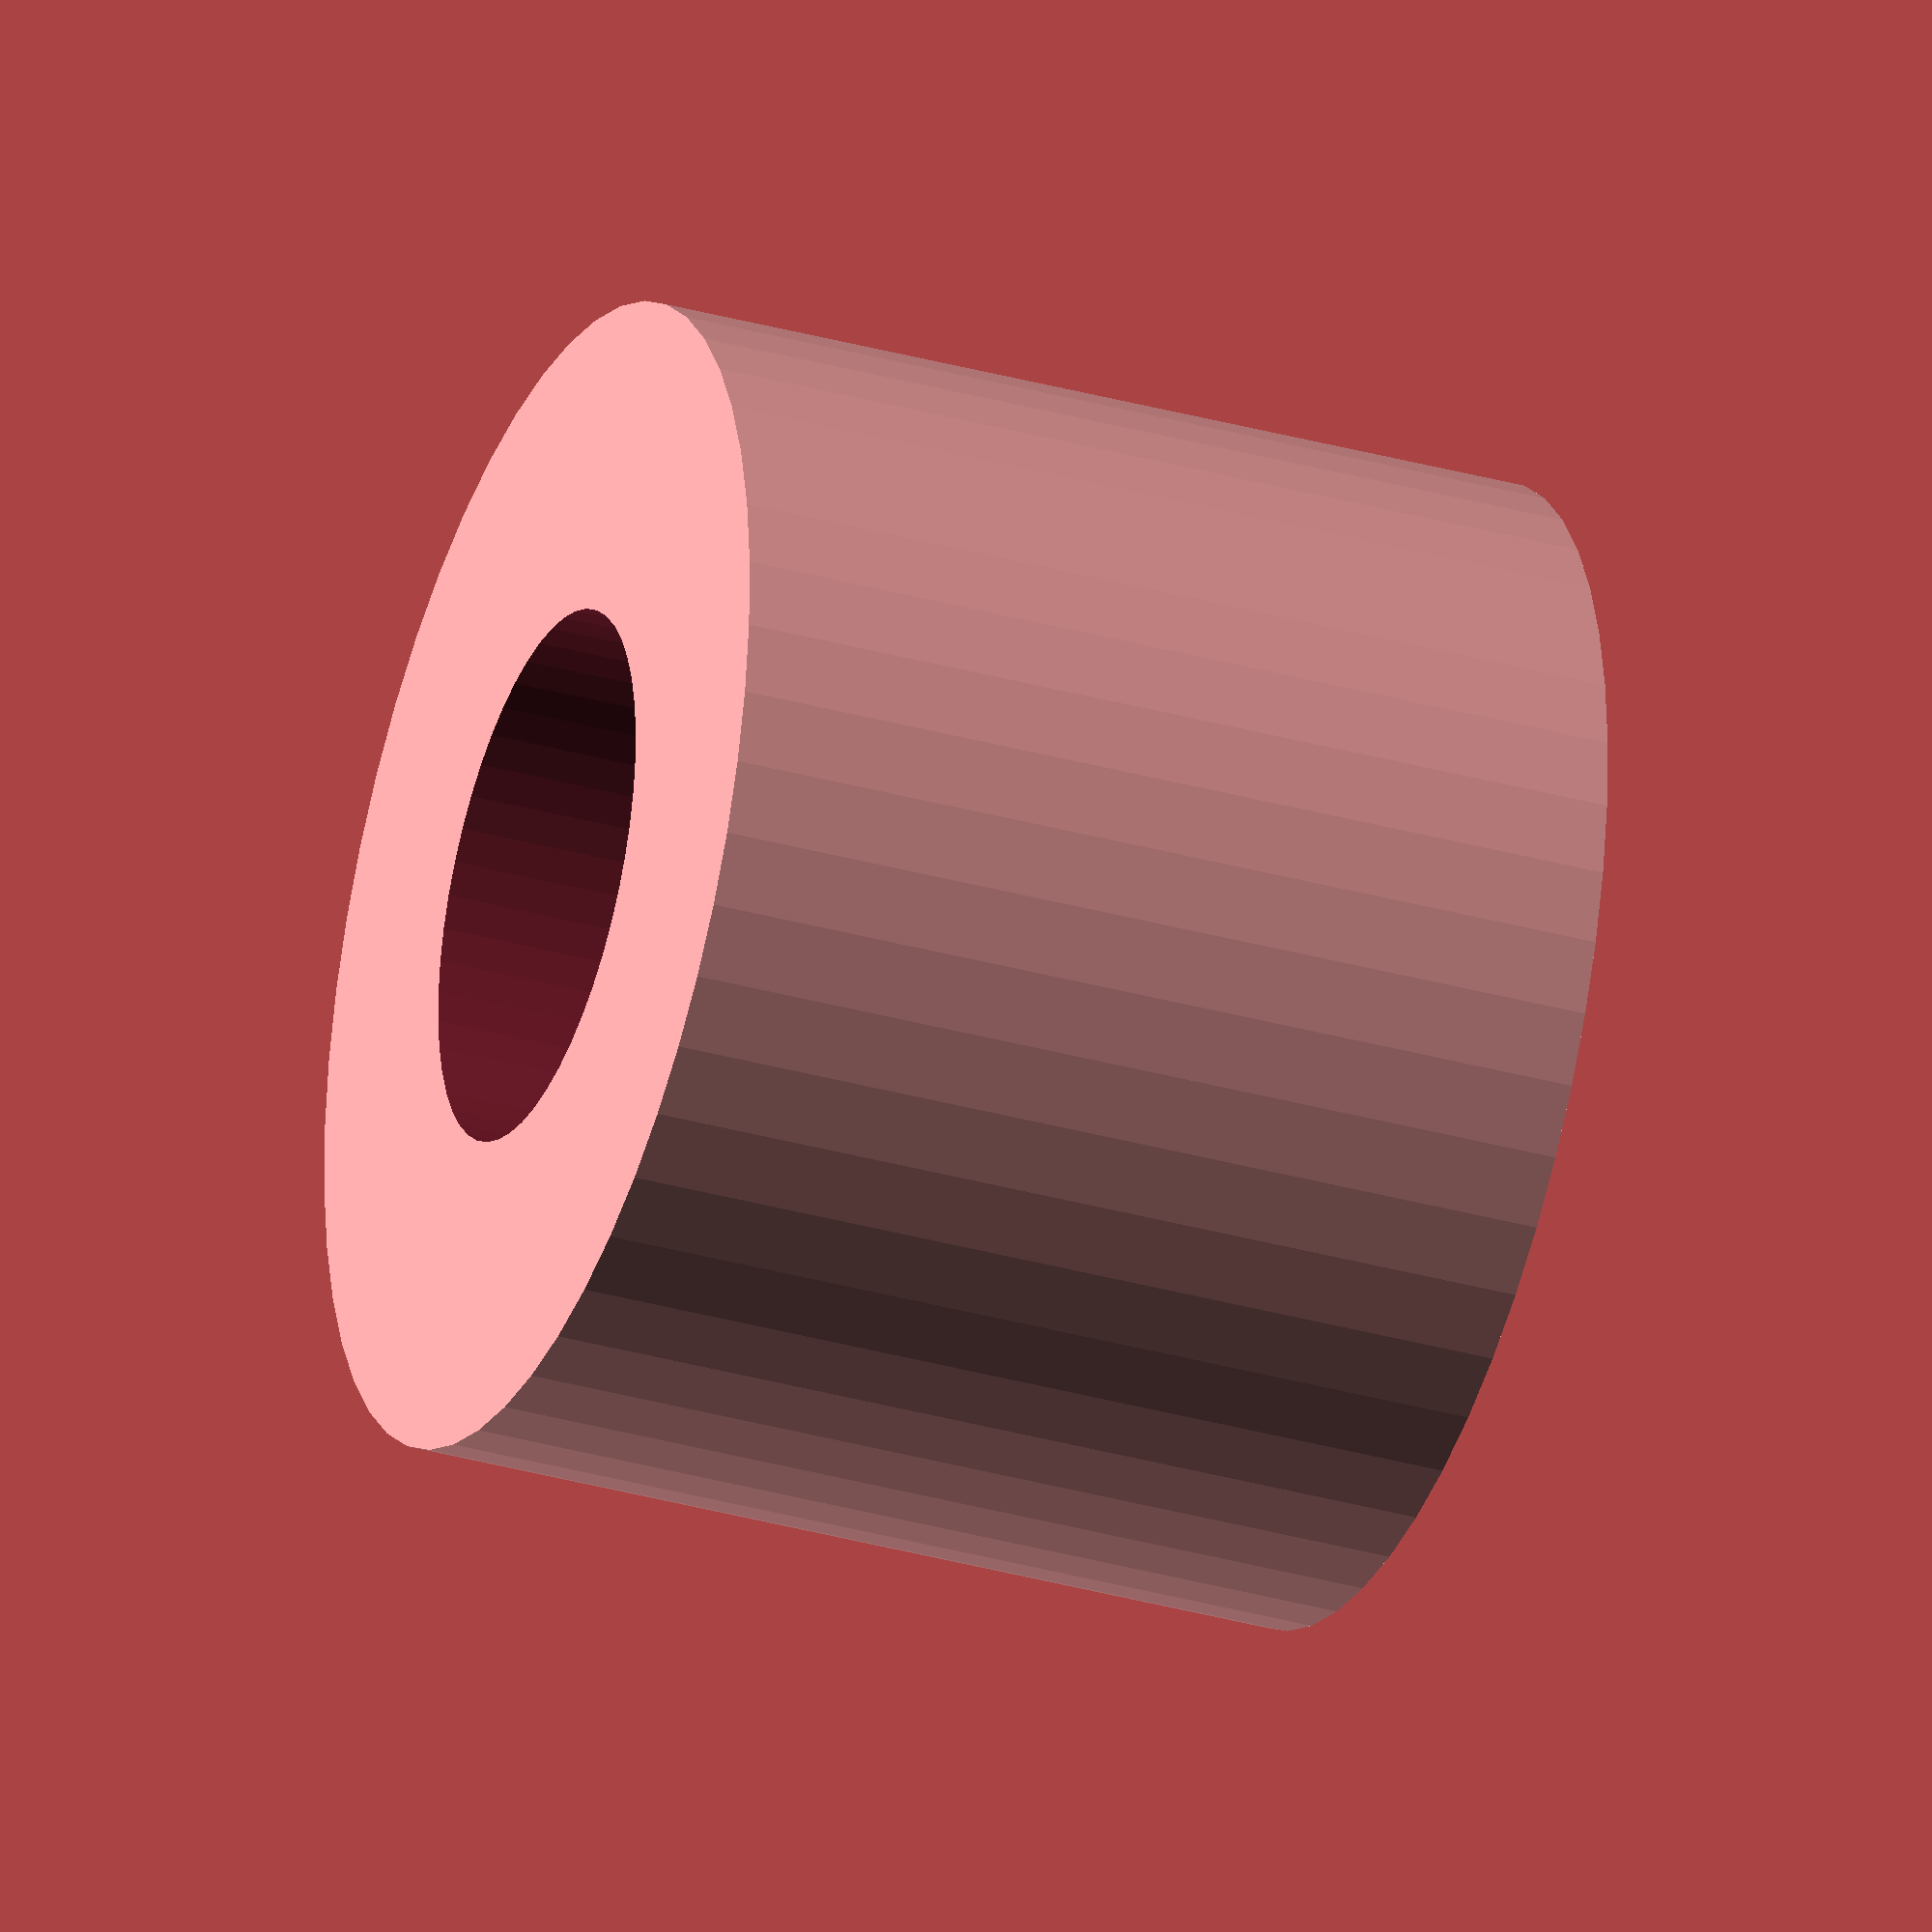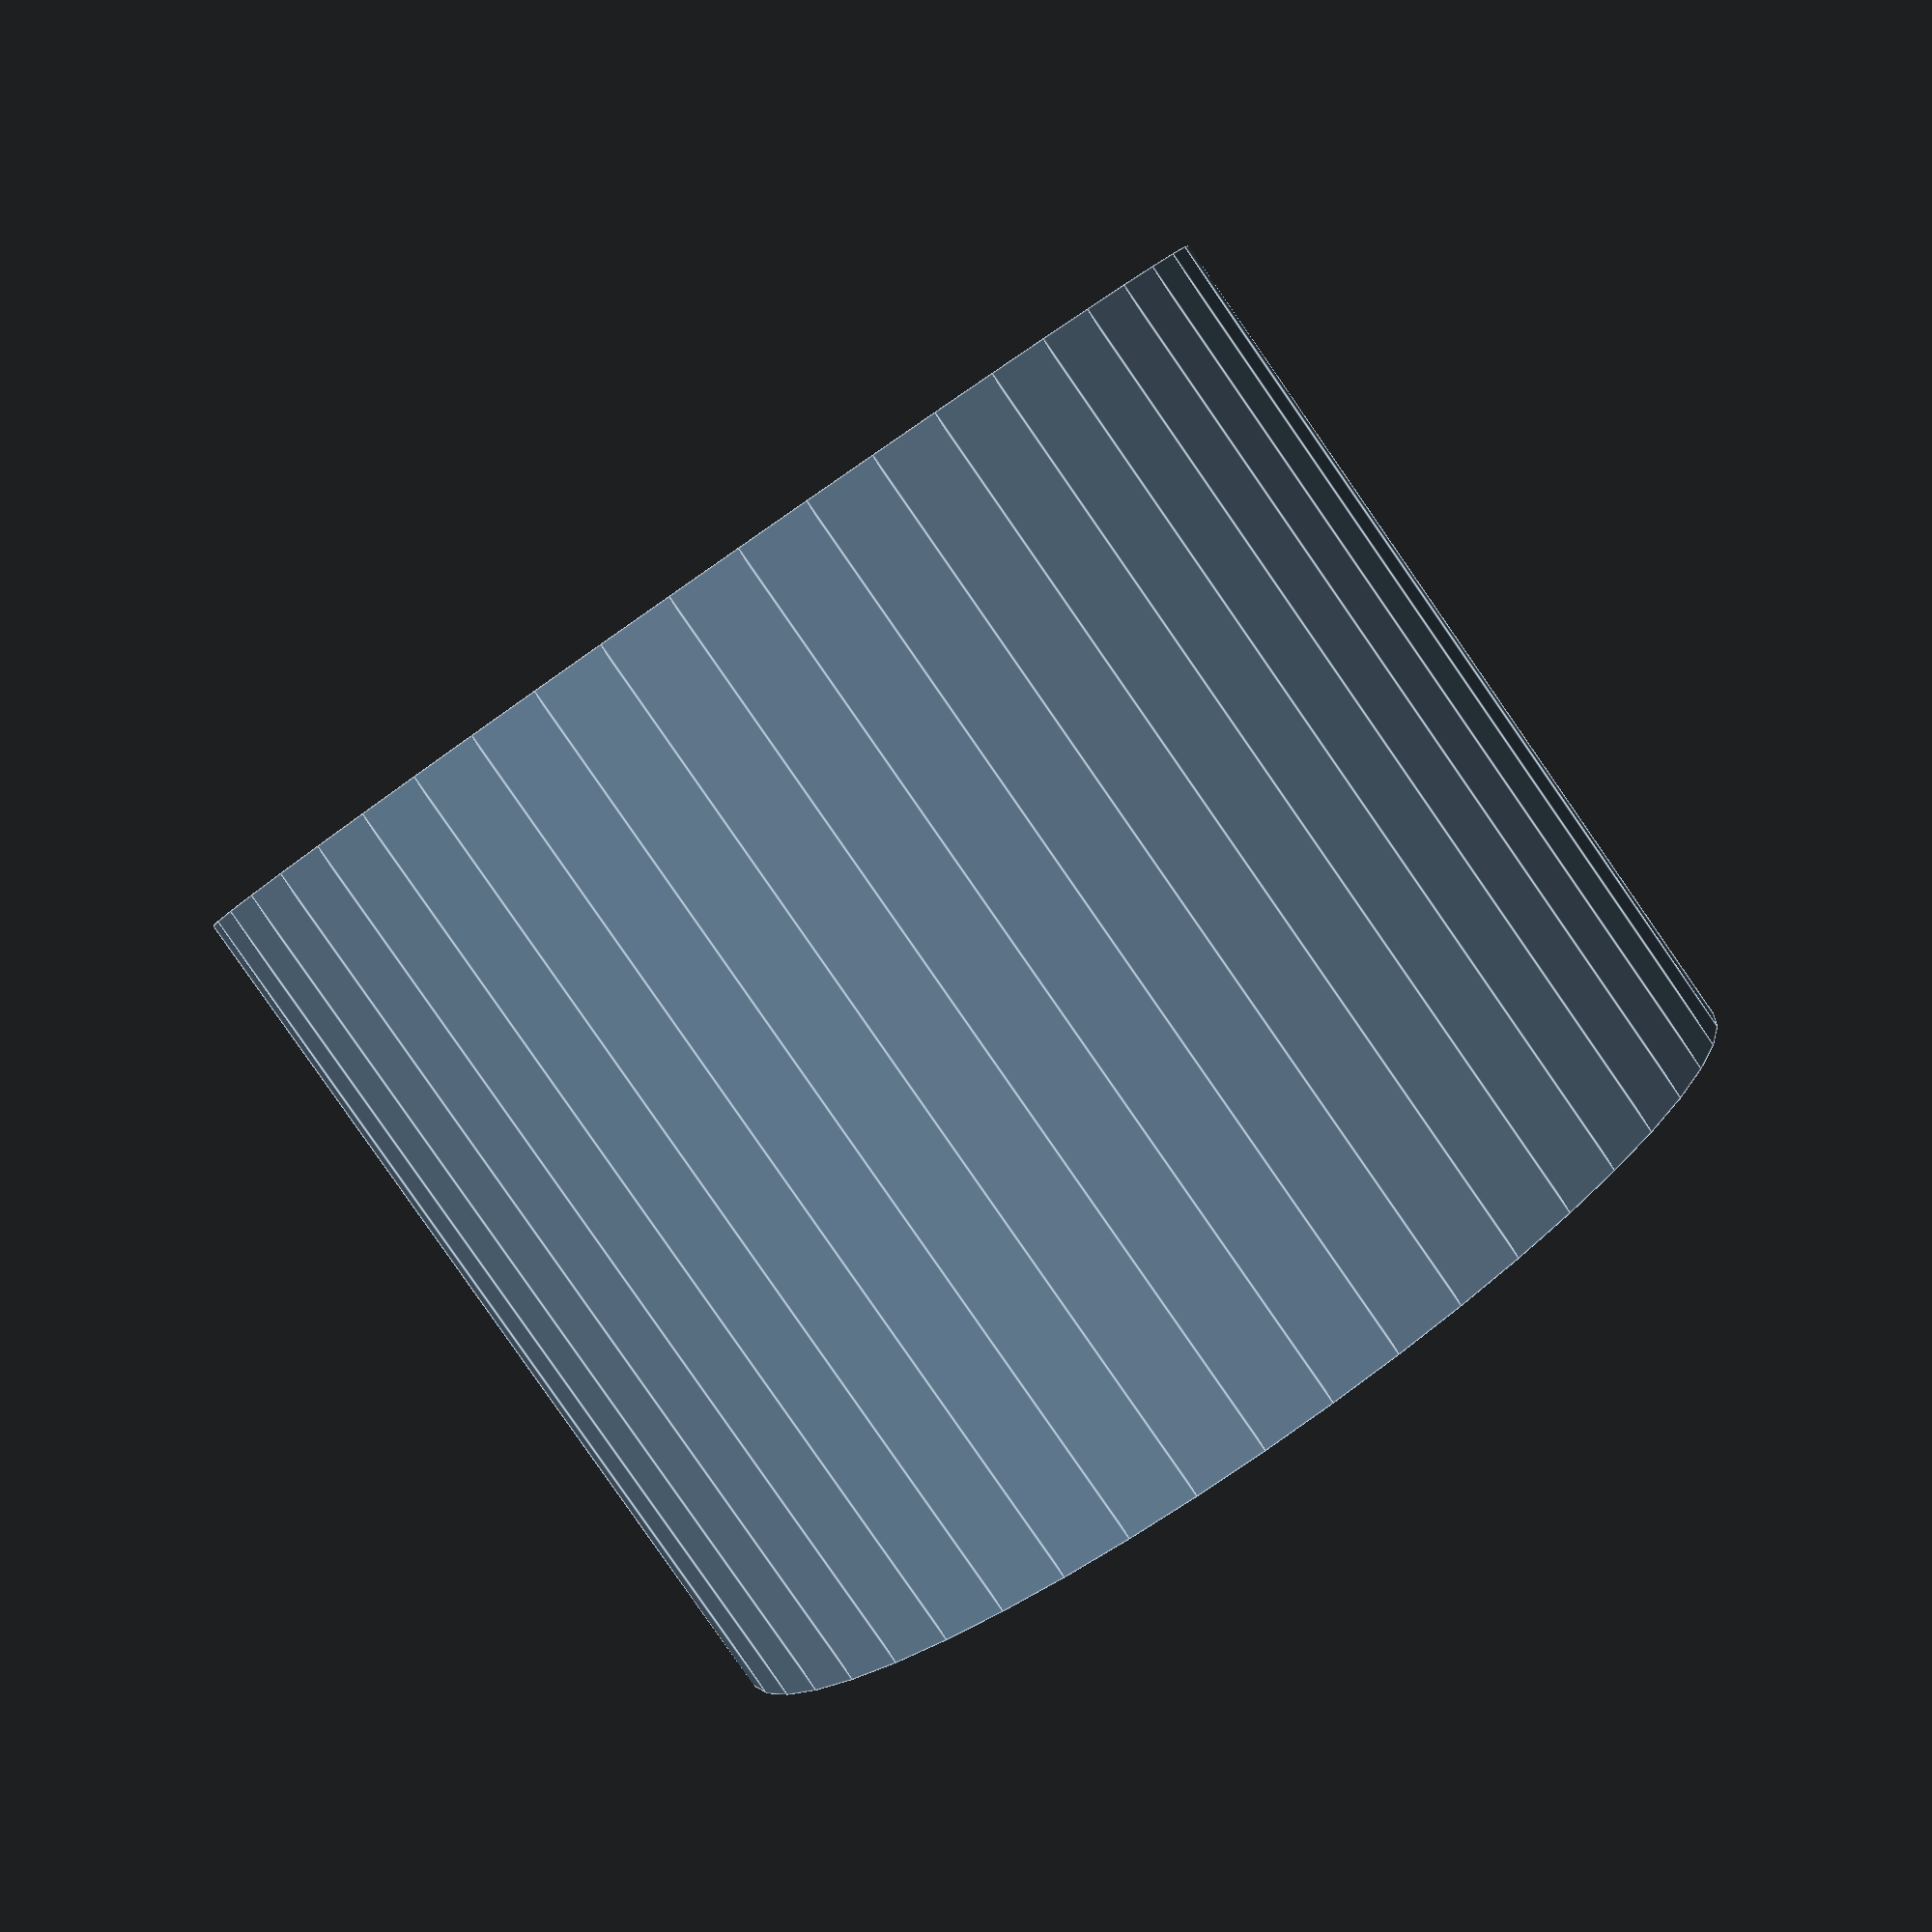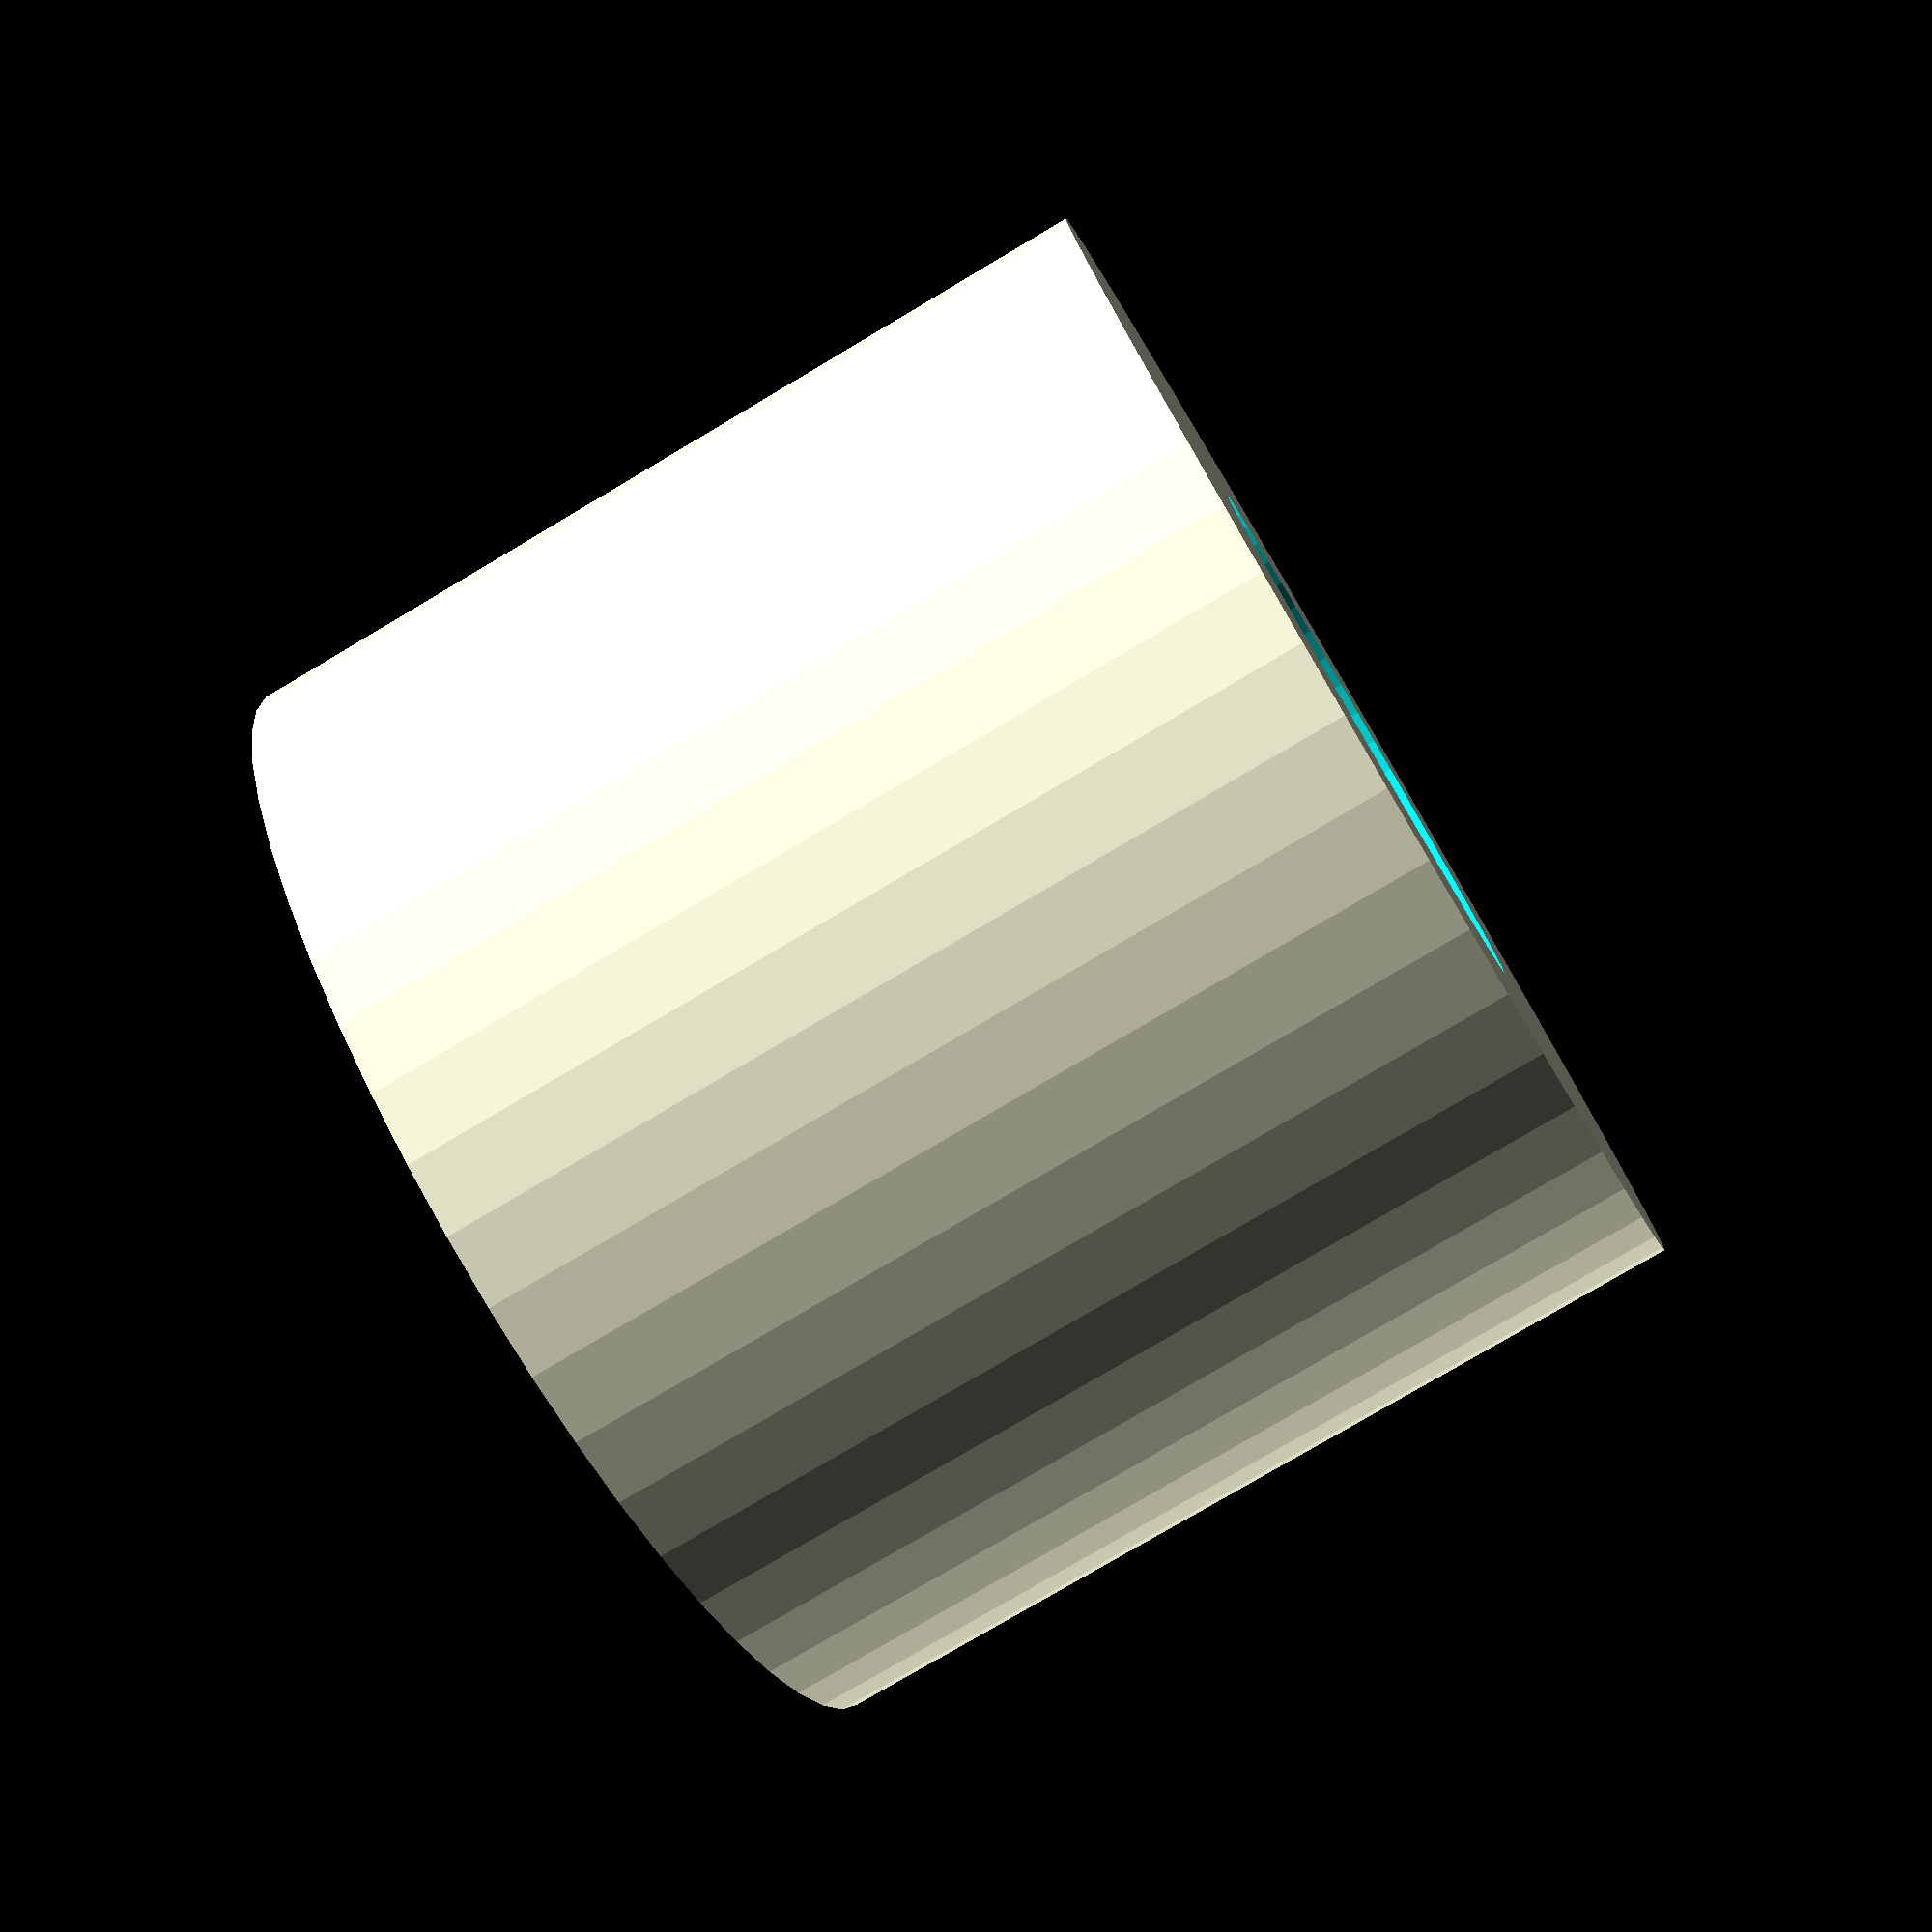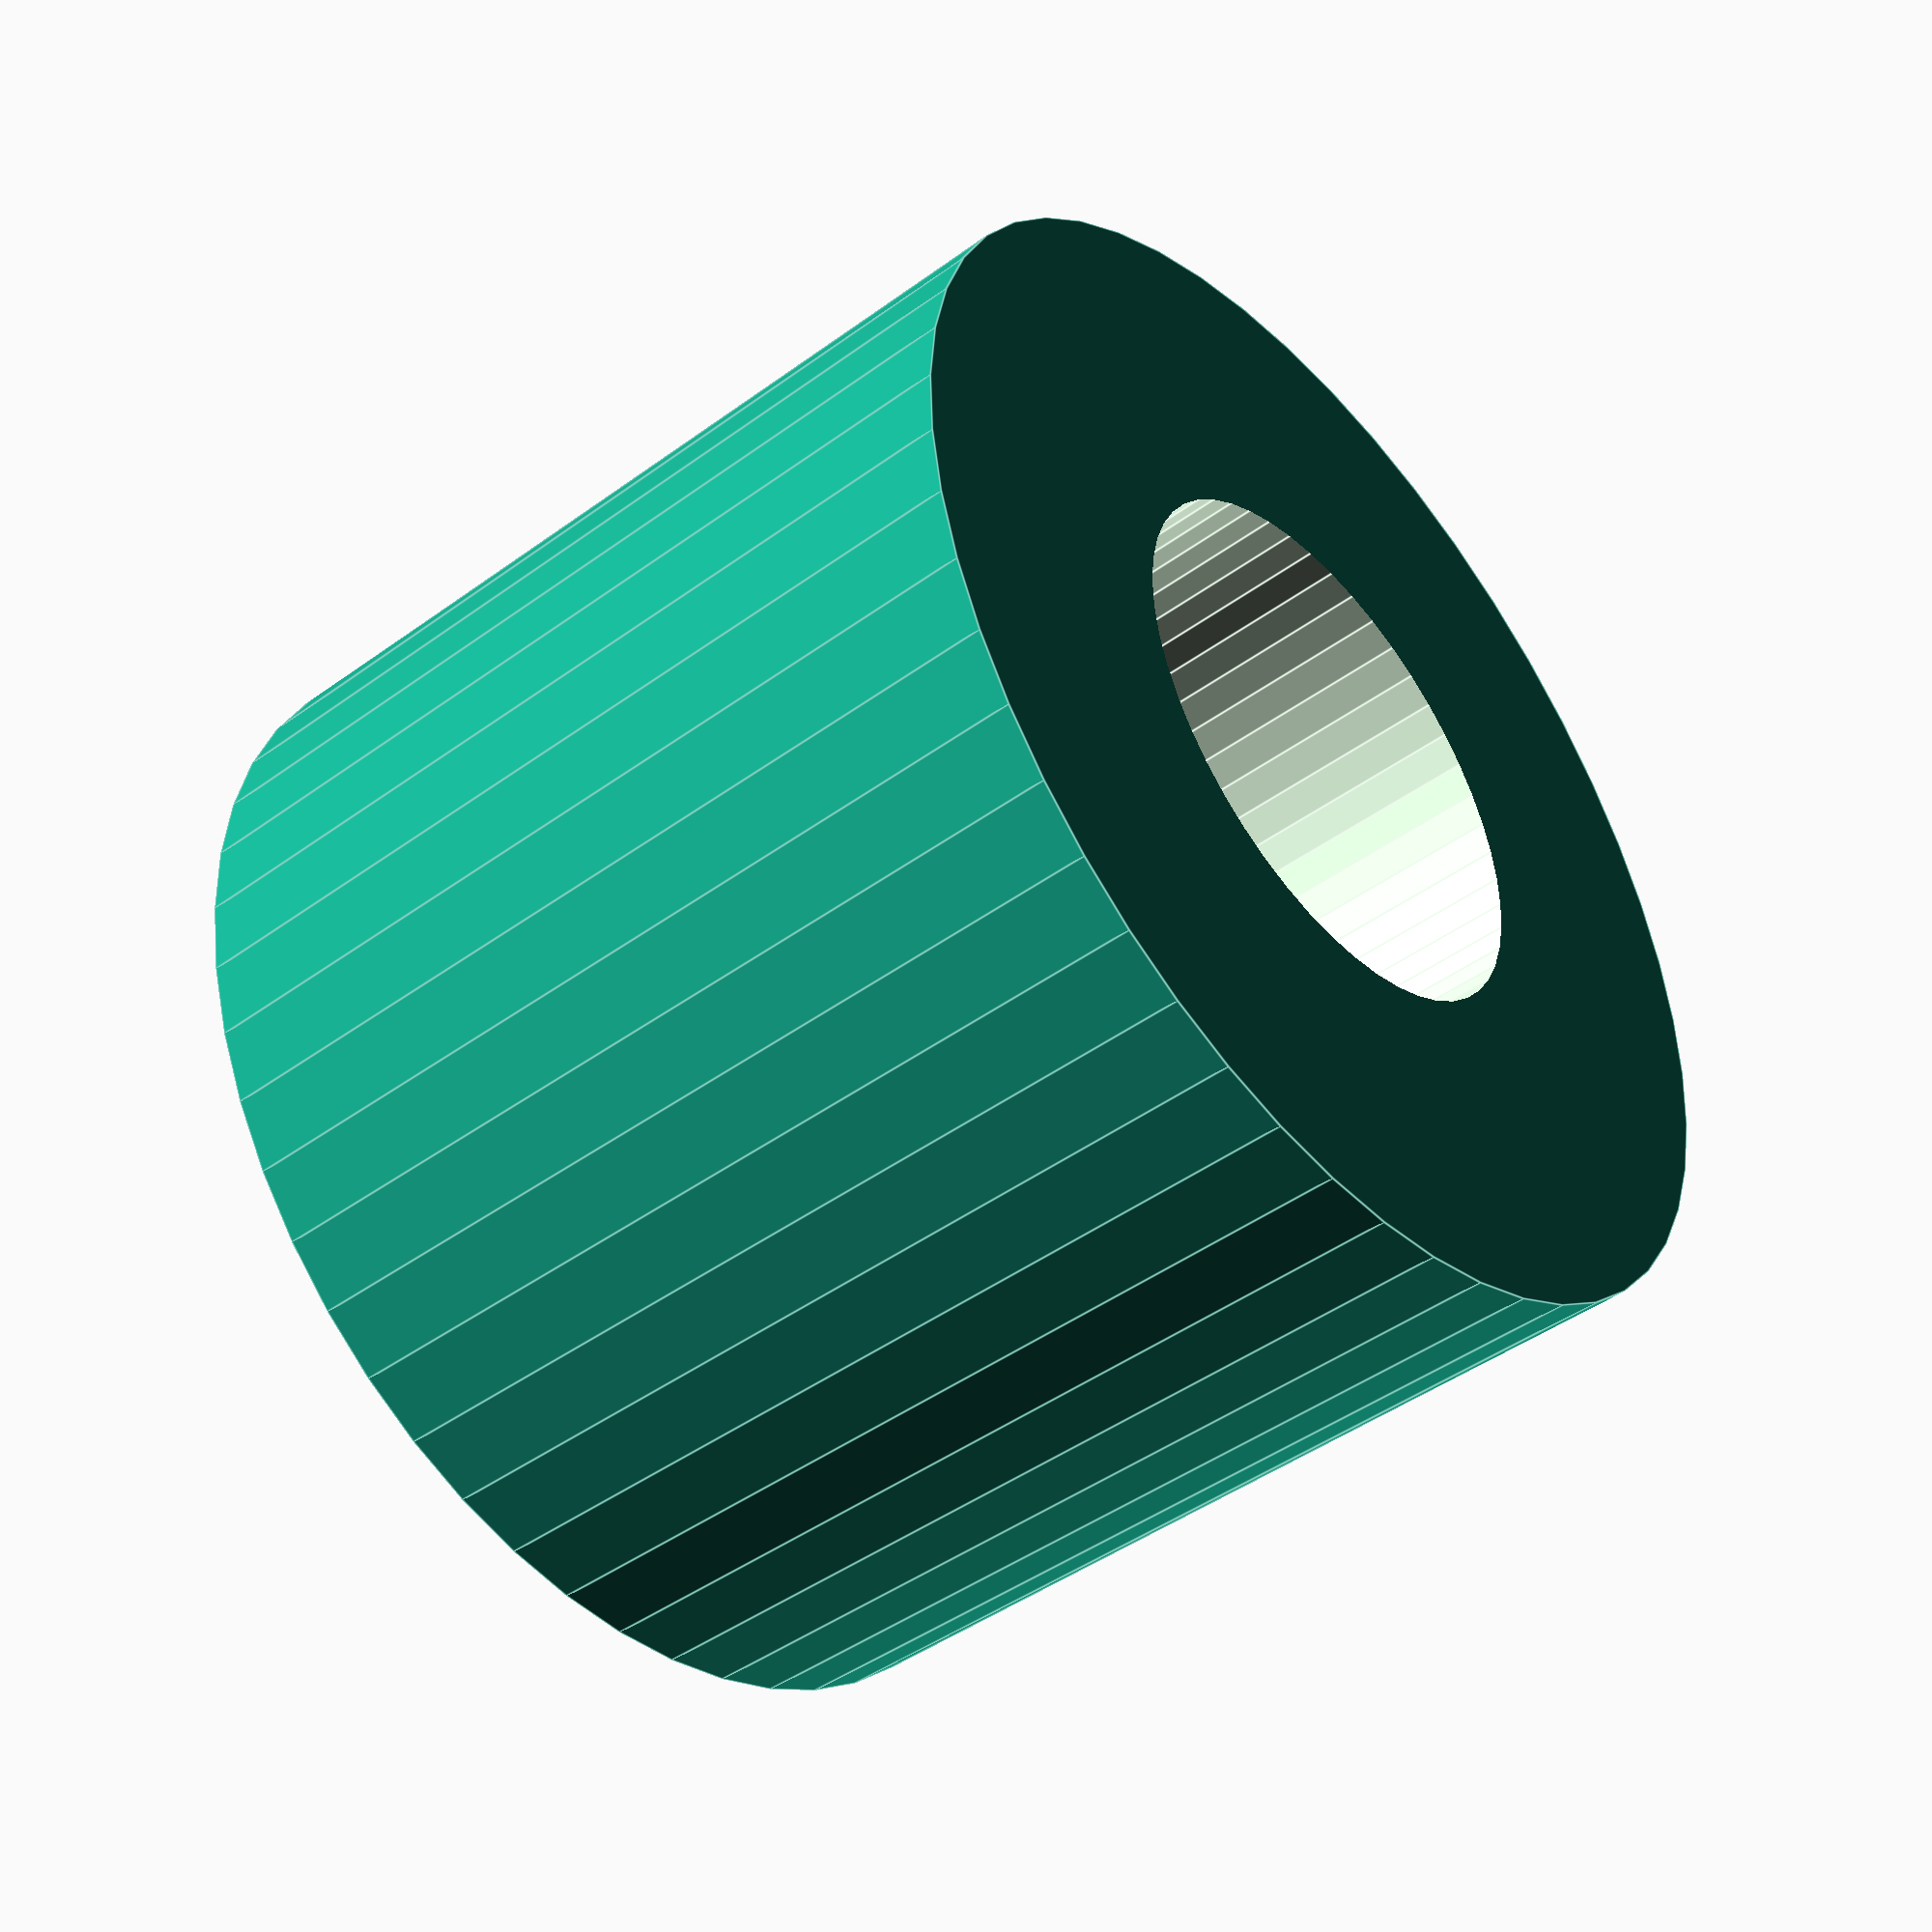
<openscad>
$fn = 50;


difference() {
	union() {
		cylinder(h = 11, r = 7.0000000000);
	}
	union() {
		translate(v = [0.0000000000, 0.0000000000, -100.0000000000]) {
			cylinder(h = 200, r = 3.2500000000);
		}
		cylinder(h = 11, r = 1.8000000000);
		cylinder(h = 11, r = 1.8000000000);
		cylinder(h = 11, r = 1.8000000000);
	}
}
</openscad>
<views>
elev=32.8 azim=55.5 roll=68.7 proj=o view=solid
elev=264.5 azim=97.6 roll=325.2 proj=p view=edges
elev=257.8 azim=163.6 roll=59.3 proj=p view=solid
elev=224.2 azim=106.8 roll=49.4 proj=p view=edges
</views>
